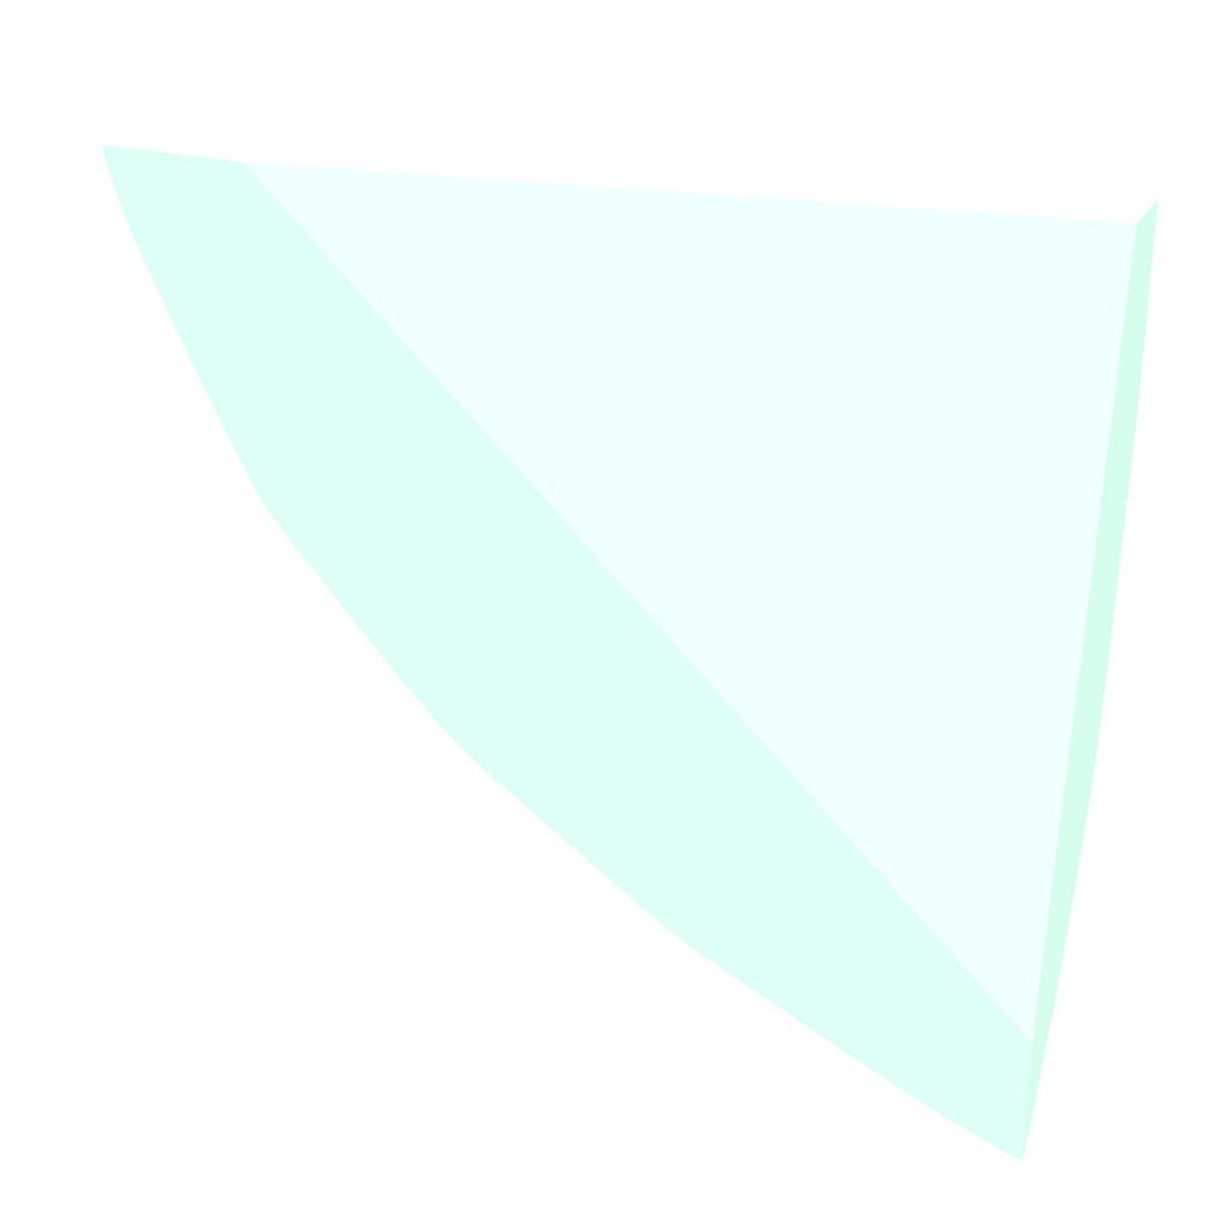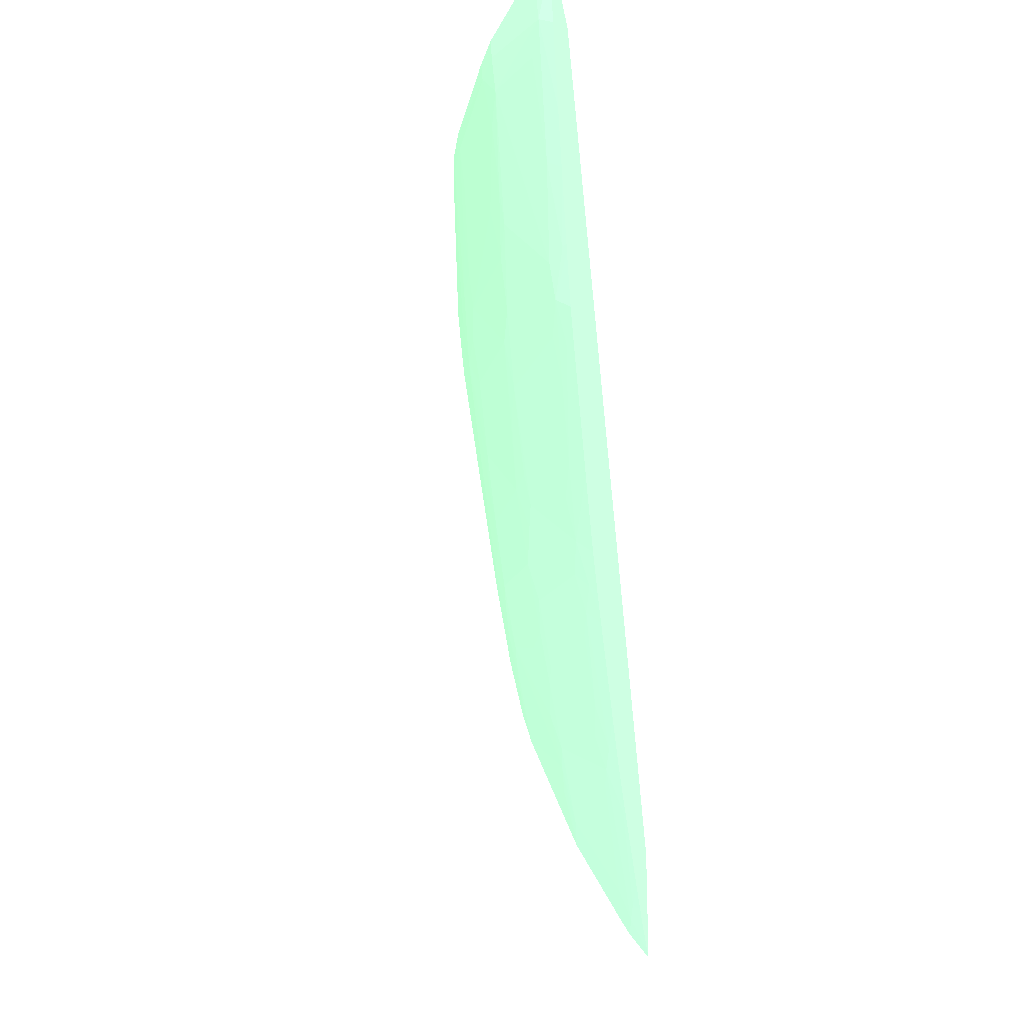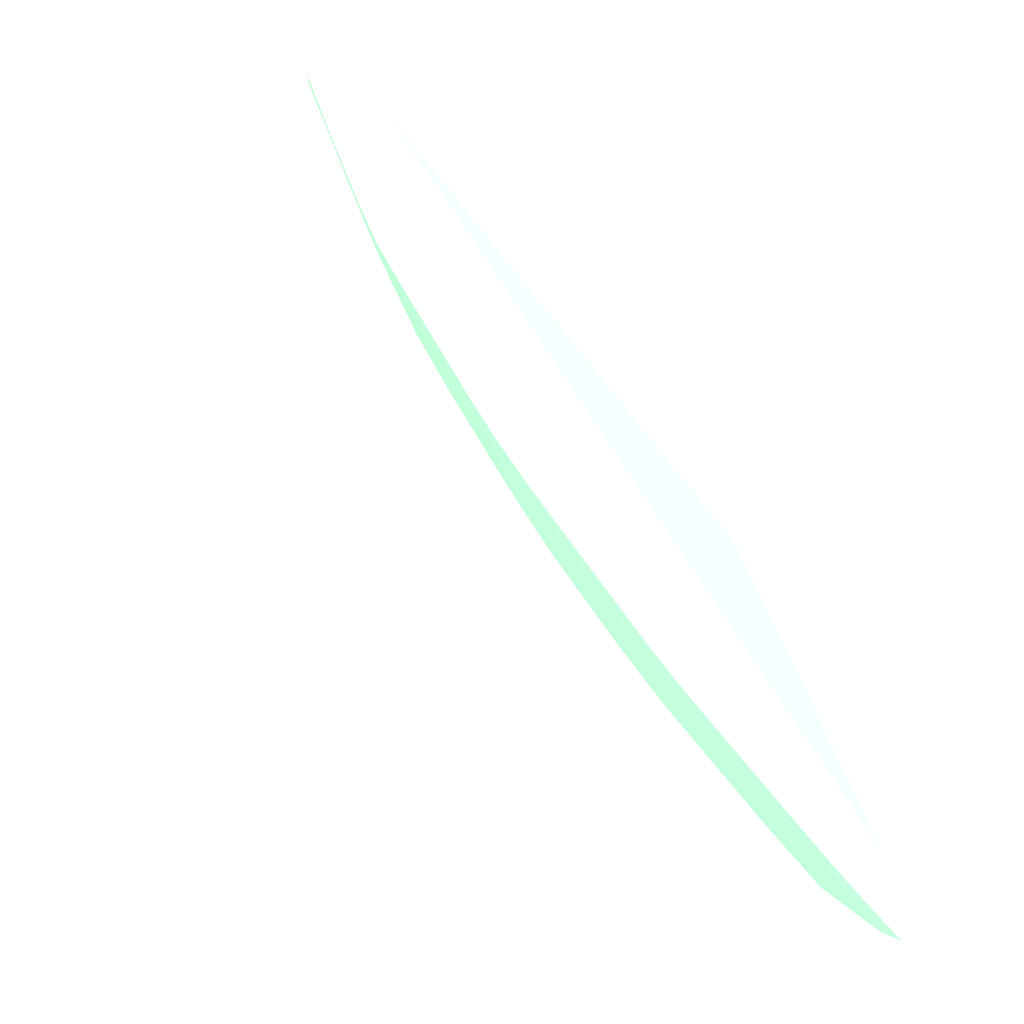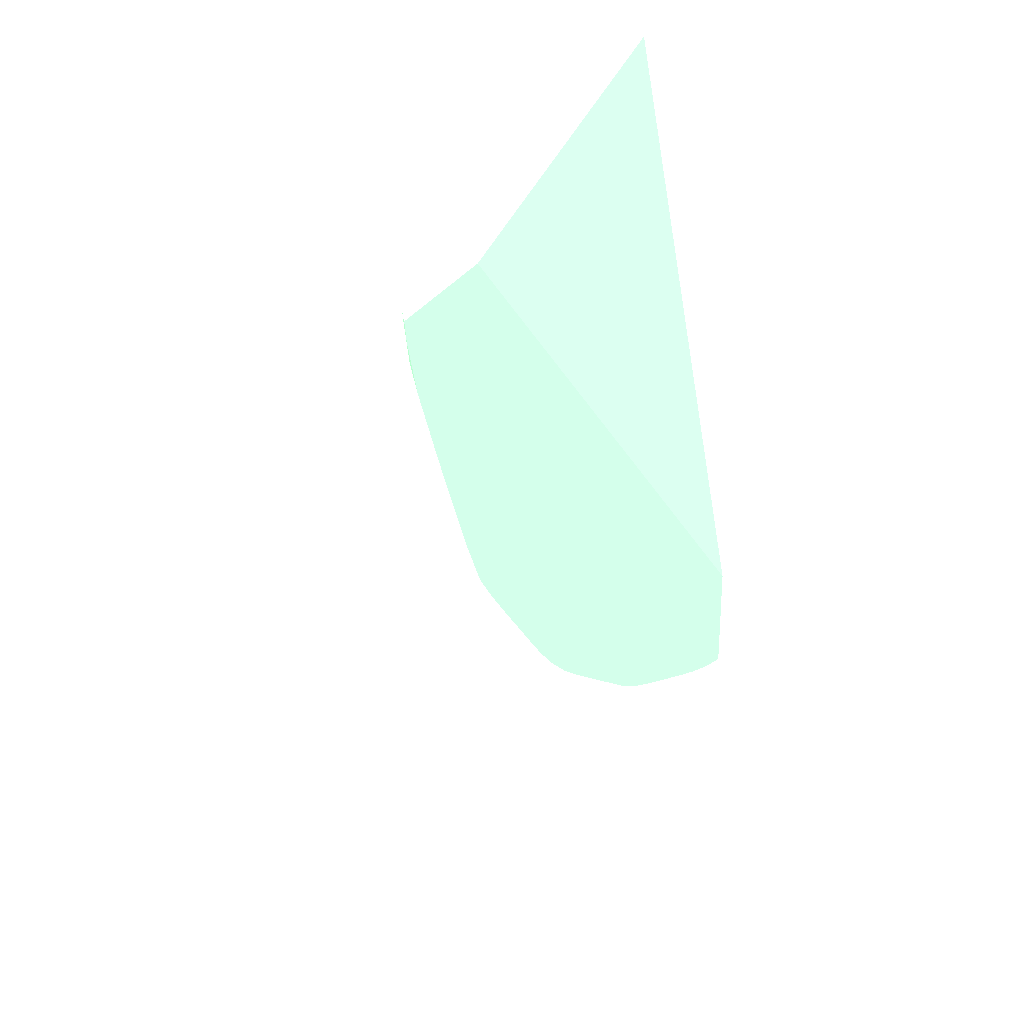
<metadata>
{"format":"obj","ext":"obj","renderer":"f3d","projection":"perspective","resolution":1024,"background":"white","views":[{"elev":25.0,"azim":-66.1,"up":"+Z"},{"elev":-21.2,"azim":-171.7,"up":"+Z"},{"elev":-55.7,"azim":-134.3,"up":"+Z"},{"elev":27.7,"azim":-155.9,"up":"+Z"}]}
</metadata>
<code>
v 0.03453 0.02046 -0.07669 0.5765 0.9569 0.6431
v 0.03461 0.02035 -0.07669 0.5765 0.9569 0.6431
v 0.03453 0.02045 -0.07674 0.5765 0.9569 0.6431
v 0.03453 0.01572 -0.07669 0.5765 0.9569 0.6431
v 0.03458 0.02028 -0.07732 0.5765 0.9569 0.6431
v 0.0352 0.01933 -0.07669 0.5765 0.9569 0.6431
v 0.03516 0.01927 -0.07732 0.5765 0.9569 0.6431
v 0.03453 0.02035 -0.07732 0.5765 0.9569 0.6431
v 0.03453 -0.008887 -0.09973 0.5765 0.9569 0.6431
v 0.03885 -0.008887 -0.07669 0.5765 0.9569 0.6431
v 0.03453 0.02033 -0.07739 0.5765 0.9569 0.6431
v 0.03508 0.01912 -0.07854 0.5765 0.9569 0.6431
v 0.03724 0.01535 -0.07669 0.5765 0.9569 0.6431
v 0.03721 0.01528 -0.07732 0.5765 0.9569 0.6431
v 0.03453 -0.008887 -0.1039 0.5765 0.9569 0.6431
v 0.04124 -0.008887 -0.07669 0.5765 0.9569 0.6431
v 0.03453 0.01975 -0.07913 0.5765 0.9569 0.6431
v 0.03543 0.01809 -0.07927 0.5765 0.9569 0.6431
v 0.03509 0.01713 -0.08264 0.5765 0.9569 0.6431
v 0.03453 0.01859 -0.08161 0.5765 0.9569 0.6431
v 0.03711 0.01507 -0.07852 0.5765 0.9569 0.6431
v 0.03778 0.01396 -0.07669 0.5765 0.9569 0.6431
v 0.03773 0.01396 -0.07732 0.5765 0.9569 0.6431
v 0.03526 -0.008887 -0.103 0.5765 0.9569 0.6431
v 0.03453 -0.008326 -0.1037 0.5765 0.9569 0.6431
v 0.03519 -0.008326 -0.1029 0.5765 0.9569 0.6431
v 0.04124 -0.008887 -0.07676 0.5765 0.9569 0.6431
v 0.04125 -0.004273 -0.07669 0.5765 0.9569 0.6431
v 0.03544 0.01607 -0.08335 0.5765 0.9569 0.6431
v 0.03525 0.01543 -0.08543 0.5765 0.9569 0.6431
v 0.0351 0.01511 -0.08661 0.5765 0.9569 0.6431
v 0.03469 0.01644 -0.08543 0.5765 0.9569 0.6431
v 0.03453 0.01779 -0.08326 0.5765 0.9569 0.6431
v 0.03738 0.01402 -0.07926 0.5765 0.9569 0.6431
v 0.03723 0.01334 -0.08137 0.5765 0.9569 0.6431
v 0.0371 0.01303 -0.08255 0.5765 0.9569 0.6431
v 0.03932 0.009595 -0.07669 0.5765 0.9569 0.6431
v 0.03776 0.01194 -0.08137 0.5765 0.9569 0.6431
v 0.03928 0.009491 -0.07732 0.5765 0.9569 0.6431
v 0.03553 -0.008887 -0.1025 0.5765 0.9569 0.6431
v 0.03453 -0.006807 -0.1032 0.5765 0.9569 0.6431
v 0.03505 -0.00724 -0.1027 0.5765 0.9569 0.6431
v 0.04124 -0.008887 -0.07715 0.5765 0.9569 0.6431
v 0.04124 -0.004273 -0.07732 0.5765 0.9569 0.6431
v 0.04123 -0.002245 -0.07669 0.5765 0.9569 0.6431
v 0.04124 -0.006298 -0.07732 0.5765 0.9569 0.6431
v 0.04122 -0.008887 -0.07879 0.5765 0.9569 0.6431
v 0.03482 0.01453 -0.08796 0.5765 0.9569 0.6431
v 0.03453 0.01544 -0.08755 0.5765 0.9569 0.6431
v 0.03453 0.01572 -0.08721 0.5765 0.9569 0.6431
v 0.03453 0.01658 -0.08567 0.5765 0.9569 0.6431
v 0.03725 0.01134 -0.08499 0.5765 0.9569 0.6431
v 0.03534 0.0139 -0.08735 0.5765 0.9569 0.6431
v 0.03513 0.01318 -0.08873 0.5765 0.9569 0.6431
v 0.03453 0.01671 -0.08545 0.5765 0.9569 0.6431
v 0.03738 0.01198 -0.08329 0.5765 0.9569 0.6431
v 0.0398 0.007885 -0.07669 0.5765 0.9569 0.6431
v 0.03974 0.007885 -0.07732 0.5765 0.9569 0.6431
v 0.03916 0.009121 -0.07876 0.5765 0.9569 0.6431
v 0.03926 0.007411 -0.08137 0.5765 0.9569 0.6431
v 0.03914 0.007049 -0.08265 0.5765 0.9569 0.6431
v 0.0394 0.008009 -0.0794 0.5765 0.9569 0.6431
v 0.03736 -0.008887 -0.09928 0.5765 0.9569 0.6431
v 0.03732 -0.008326 -0.09912 0.5765 0.9569 0.6431
v 0.03453 -0.005491 -0.1026 0.5765 0.9569 0.6431
v 0.03485 -0.005887 -0.1024 0.5765 0.9569 0.6431
v 0.03508 -0.003092 -0.1007 0.5765 0.9569 0.6431
v 0.03543 -0.006459 -0.1017 0.5765 0.9569 0.6431
v 0.03716 -0.00687 -0.09879 0.5765 0.9569 0.6431
v 0.04122 -0.004273 -0.07935 0.5765 0.9569 0.6431
v 0.04122 -0.008887 -0.07935 0.5765 0.9569 0.6431
v 0.04122 -0.002245 -0.07732 0.5765 0.9569 0.6431
v 0.04115 -0.0009402 -0.07732 0.5765 0.9569 0.6431
v 0.04118 -0.00134 -0.07669 0.5765 0.9569 0.6431
v 0.03453 0.01483 -0.08827 0.5765 0.9569 0.6431
v 0.03516 0.01123 -0.09083 0.5765 0.9569 0.6431
v 0.03453 0.01369 -0.08954 0.5765 0.9569 0.6431
v 0.03453 0.01401 -0.08918 0.5765 0.9569 0.6431
v 0.03804 0.009911 -0.0834 0.5765 0.9569 0.6431
v 0.03754 0.01006 -0.08557 0.5765 0.9569 0.6431
v 0.03728 0.009488 -0.08707 0.5765 0.9569 0.6431
v 0.0354 0.01192 -0.08943 0.5765 0.9569 0.6431
v 0.04013 0.005857 -0.07669 0.5765 0.9569 0.6431
v 0.04011 0.005857 -0.07732 0.5765 0.9569 0.6431
v 0.03995 0.005857 -0.07935 0.5765 0.9569 0.6431
v 0.0397 0.005857 -0.08137 0.5765 0.9569 0.6431
v 0.03934 0.005874 -0.08336 0.5765 0.9569 0.6431
v 0.03921 -0.008887 -0.09486 0.5765 0.9569 0.6431
v 0.03753 -0.006235 -0.09772 0.5765 0.9569 0.6431
v 0.03737 -0.004273 -0.09719 0.5765 0.9569 0.6431
v 0.03453 -0.004195 -0.102 0.5765 0.9569 0.6431
v 0.03459 -0.004273 -0.102 0.5765 0.9569 0.6431
v 0.03463 -0.0002191 -0.1 0.5765 0.9569 0.6431
v 0.0351 0.001022 -0.09871 0.5765 0.9569 0.6431
v 0.03528 -0.0002191 -0.09901 0.5765 0.9569 0.6431
v 0.03547 -0.002348 -0.09967 0.5765 0.9569 0.6431
v 0.0372 -0.002753 -0.09682 0.5765 0.9569 0.6431
v 0.04116 -0.004273 -0.08097 0.5765 0.9569 0.6431
v 0.04114 -0.002762 -0.08066 0.5765 0.9569 0.6431
v 0.04117 -0.00215 -0.07939 0.5765 0.9569 0.6431
v 0.04119 -0.008887 -0.08137 0.5765 0.9569 0.6431
v 0.04119 -0.008326 -0.08137 0.5765 0.9569 0.6431
v 0.04114 -0.008326 -0.08267 0.5765 0.9569 0.6431
v 0.04113 -0.00111 -0.07874 0.5765 0.9569 0.6431
v 0.04116 -0.000877 -0.07669 0.5765 0.9569 0.6431
v 0.03544 0.009928 -0.0915 0.5765 0.9569 0.6431
v 0.03518 0.009261 -0.09284 0.5765 0.9569 0.6431
v 0.03485 0.01061 -0.09218 0.5765 0.9569 0.6431
v 0.03453 0.0119 -0.09148 0.5765 0.9569 0.6431
v 0.03919 0.005214 -0.08481 0.5765 0.9569 0.6431
v 0.0392 0.003234 -0.08694 0.5765 0.9569 0.6431
v 0.03772 0.005857 -0.08948 0.5765 0.9569 0.6431
v 0.03757 0.008063 -0.08763 0.5765 0.9569 0.6431
v 0.03723 0.007351 -0.08948 0.5765 0.9569 0.6431
v 0.03706 0.006874 -0.09049 0.5765 0.9569 0.6431
v 0.04009 0.003835 -0.08137 0.5765 0.9569 0.6431
v 0.03983 0.003835 -0.0834 0.5765 0.9569 0.6431
v 0.03958 -0.008887 -0.09365 0.5765 0.9569 0.6431
v 0.03919 -0.008746 -0.09482 0.5765 0.9569 0.6431
v 0.0392 -0.004629 -0.09282 0.5765 0.9569 0.6431
v 0.03934 -0.006298 -0.09322 0.5765 0.9569 0.6431
v 0.03946 -0.008171 -0.09371 0.5765 0.9569 0.6431
v 0.03755 -0.002144 -0.0957 0.5765 0.9569 0.6431
v 0.03907 -0.003279 -0.09251 0.5765 0.9569 0.6431
v 0.03453 -0.0002306 -0.1002 0.5765 0.9569 0.6431
v 0.03453 -8.124e-05 -0.1001 0.5765 0.9569 0.6431
v 0.03453 0.0003985 -0.09985 0.5765 0.9569 0.6431
v 0.03453 0.001556 -0.09928 0.5765 0.9569 0.6431
v 0.03486 0.002372 -0.09832 0.5765 0.9569 0.6431
v 0.03523 0.003395 -0.09697 0.5765 0.9569 0.6431
v 0.03544 0.00174 -0.09762 0.5765 0.9569 0.6431
v 0.03731 -0.0002191 -0.09508 0.5765 0.9569 0.6431
v 0.04113 -0.006916 -0.08251 0.5765 0.9569 0.6431
v 0.03999 -0.004273 -0.08948 0.5765 0.9569 0.6431
v 0.04005 -0.002245 -0.08745 0.5765 0.9569 0.6431
v 0.04012 0.001806 -0.0834 0.5765 0.9569 0.6431
v 0.04104 -0.001411 -0.08009 0.5765 0.9569 0.6431
v 0.04005 -0.008887 -0.0915 0.5765 0.9569 0.6431
v 0.04002 -0.008326 -0.0915 0.5765 0.9569 0.6431
v 0.04114 -0.008887 -0.08273 0.5765 0.9569 0.6431
v 0.03642 0.007684 -0.0913 0.5765 0.9569 0.6431
v 0.03725 0.005857 -0.09094 0.5765 0.9569 0.6431
v 0.03541 0.007802 -0.09352 0.5765 0.9569 0.6431
v 0.03484 0.008423 -0.09419 0.5765 0.9569 0.6431
v 0.03453 0.009916 -0.09351 0.5765 0.9569 0.6431
v 0.03453 0.01094 -0.09251 0.5765 0.9569 0.6431
v 0.03453 0.01185 -0.09154 0.5765 0.9569 0.6431
v 0.03937 0.00388 -0.08546 0.5765 0.9569 0.6431
v 0.03936 0.00189 -0.08755 0.5765 0.9569 0.6431
v 0.03918 0.001269 -0.08888 0.5765 0.9569 0.6431
v 0.03757 0.003967 -0.09166 0.5765 0.9569 0.6431
v 0.03981 0.001806 -0.08543 0.5765 0.9569 0.6431
v 0.03982 -0.006298 -0.0915 0.5765 0.9569 0.6431
v 0.03945 -0.00408 -0.0917 0.5765 0.9569 0.6431
v 0.03793 -0.0002191 -0.09353 0.5765 0.9569 0.6431
v 0.0393 -0.002245 -0.09118 0.5765 0.9569 0.6431
v 0.03916 -0.0008655 -0.09075 0.5765 0.9569 0.6431
v 0.03453 0.001981 -0.09904 0.5765 0.9569 0.6431
v 0.03453 0.002691 -0.09863 0.5765 0.9569 0.6431
v 0.03453 0.004067 -0.0977 0.5765 0.9569 0.6431
v 0.03453 0.004174 -0.09763 0.5765 0.9569 0.6431
v 0.03453 0.00765 -0.09528 0.5765 0.9569 0.6431
v 0.0351 0.007072 -0.09468 0.5765 0.9569 0.6431
v 0.03531 0.005857 -0.0951 0.5765 0.9569 0.6431
v 0.03724 0.003381 -0.09289 0.5765 0.9569 0.6431
v 0.03713 0.001002 -0.09468 0.5765 0.9569 0.6431
v 0.03742 0.001729 -0.09355 0.5765 0.9569 0.6431
v 0.03971 -0.002245 -0.08948 0.5765 0.9569 0.6431
v 0.03976 -0.0002191 -0.08745 0.5765 0.9569 0.6431
v 0.03453 0.008009 -0.09502 0.5765 0.9569 0.6431
v 0.03453 0.008733 -0.09449 0.5765 0.9569 0.6431
v 0.03932 -0.0002019 -0.08952 0.5765 0.9569 0.6431
f 1 2 3
f 1 3 8
f 1 8 11
f 1 11 17
f 1 17 20
f 1 20 33
f 1 33 55
f 1 55 51
f 1 51 50
f 1 50 49
f 1 49 75
f 1 75 78
f 1 78 77
f 1 77 109
f 1 109 147
f 1 147 146
f 1 146 145
f 1 145 171
f 1 171 170
f 1 170 162
f 1 162 161
f 1 161 160
f 1 160 159
f 1 159 158
f 1 158 128
f 1 128 127
f 1 127 126
f 1 126 125
f 1 125 91
f 1 91 65
f 1 65 41
f 1 41 25
f 1 25 15
f 1 15 9
f 1 9 4
f 1 4 10
f 1 10 16
f 1 16 28
f 1 28 45
f 1 45 74
f 1 74 105
f 1 105 83
f 1 83 57
f 1 57 37
f 1 37 22
f 1 22 13
f 1 13 6
f 1 6 2
f 2 5 3
f 2 6 7
f 2 7 5
f 3 5 8
f 4 9 10
f 5 11 8
f 5 7 12
f 5 12 11
f 6 13 14
f 6 14 7
f 7 14 12
f 9 15 24
f 9 24 40
f 9 40 63
f 9 63 88
f 9 88 118
f 9 118 138
f 9 138 140
f 9 140 101
f 9 101 71
f 9 71 47
f 9 47 43
f 9 43 27
f 9 27 16
f 9 16 10
f 11 12 17
f 12 18 19
f 12 19 20
f 12 20 17
f 12 14 21
f 12 21 18
f 13 22 23
f 13 23 14
f 14 23 21
f 15 25 26
f 15 26 24
f 16 27 28
f 18 21 19
f 19 21 29
f 19 29 30
f 19 30 31
f 19 31 32
f 19 32 33
f 19 33 20
f 21 30 29
f 21 23 34
f 21 34 35
f 21 35 36
f 21 36 30
f 22 37 23
f 23 38 34
f 23 37 39
f 23 39 38
f 24 26 40
f 25 41 42
f 25 42 26
f 26 42 40
f 27 43 28
f 28 44 45
f 28 43 46
f 28 46 47
f 28 47 44
f 30 36 31
f 31 48 49
f 31 49 50
f 31 50 51
f 31 51 32
f 31 36 52
f 31 52 53
f 31 53 54
f 31 54 48
f 32 51 55
f 32 55 33
f 34 38 56
f 34 56 35
f 35 56 36
f 36 56 52
f 37 57 58
f 37 58 39
f 38 39 59
f 38 59 60
f 38 60 61
f 38 61 56
f 39 58 62
f 39 62 60
f 39 60 59
f 40 42 64
f 40 64 63
f 41 65 42
f 42 65 66
f 42 66 67
f 42 67 68
f 42 68 69
f 42 69 64
f 43 47 46
f 44 70 45
f 44 47 71
f 44 71 70
f 45 70 72
f 45 72 73
f 45 73 74
f 48 75 49
f 48 54 76
f 48 76 77
f 48 77 78
f 48 78 75
f 52 56 79
f 52 79 61
f 52 61 80
f 52 80 81
f 52 81 53
f 53 82 54
f 53 81 82
f 54 82 76
f 56 61 79
f 57 83 84
f 57 84 85
f 57 85 58
f 58 85 86
f 58 86 62
f 60 62 86
f 60 86 61
f 61 86 87
f 61 87 80
f 63 64 89
f 63 89 88
f 64 69 90
f 64 90 89
f 65 91 66
f 66 91 92
f 66 92 93
f 66 93 67
f 67 93 94
f 67 94 95
f 67 95 68
f 68 95 96
f 68 96 97
f 68 97 69
f 69 97 90
f 70 98 99
f 70 99 100
f 70 100 72
f 70 71 101
f 70 101 102
f 70 102 103
f 70 103 98
f 72 100 104
f 72 104 73
f 73 105 74
f 73 104 84
f 73 84 83
f 73 83 105
f 76 82 81
f 76 81 106
f 76 106 107
f 76 107 108
f 76 108 109
f 76 109 77
f 80 87 110
f 80 110 111
f 80 111 112
f 80 112 113
f 80 113 81
f 81 113 112
f 81 112 114
f 81 114 115
f 81 115 106
f 84 104 85
f 85 104 116
f 85 116 86
f 86 116 117
f 86 117 87
f 87 117 110
f 88 89 119
f 88 119 120
f 88 120 121
f 88 121 122
f 88 122 118
f 89 90 119
f 90 97 123
f 90 123 124
f 90 124 119
f 91 125 92
f 92 125 93
f 93 125 126
f 93 126 127
f 93 127 128
f 93 128 94
f 94 128 129
f 94 129 130
f 94 130 131
f 94 131 97
f 94 97 95
f 95 97 96
f 97 131 132
f 97 132 123
f 98 103 133
f 98 133 99
f 99 134 135
f 99 135 136
f 99 136 137
f 99 137 104
f 99 104 100
f 99 133 138
f 99 138 139
f 99 139 134
f 101 140 102
f 102 140 103
f 103 140 138
f 103 138 133
f 104 137 116
f 106 115 141
f 106 141 107
f 107 141 142
f 107 142 143
f 107 143 144
f 107 144 145
f 107 145 146
f 107 146 108
f 108 146 147
f 108 147 109
f 110 117 148
f 110 148 111
f 111 148 117
f 111 117 149
f 111 149 150
f 111 150 112
f 112 151 142
f 112 142 115
f 112 115 114
f 112 150 151
f 115 142 141
f 116 137 117
f 117 137 136
f 117 136 152
f 117 152 149
f 118 122 153
f 118 153 139
f 118 139 138
f 119 124 120
f 120 124 154
f 120 154 121
f 121 153 122
f 121 154 153
f 123 132 155
f 123 155 124
f 124 156 154
f 124 155 157
f 124 157 156
f 128 158 129
f 129 158 159
f 129 159 160
f 129 160 161
f 129 161 162
f 129 162 163
f 129 163 130
f 130 164 165
f 130 165 166
f 130 166 131
f 130 163 164
f 131 166 132
f 132 166 165
f 132 165 167
f 132 167 155
f 134 168 135
f 134 139 153
f 134 153 168
f 135 168 169
f 135 169 152
f 135 152 136
f 142 151 165
f 142 165 143
f 143 163 144
f 143 165 163
f 144 163 162
f 144 162 170
f 144 170 171
f 144 171 145
f 149 152 169
f 149 169 168
f 149 168 172
f 149 172 150
f 150 172 157
f 150 157 151
f 151 157 167
f 151 167 165
f 153 154 168
f 154 156 168
f 155 167 157
f 156 157 168
f 157 172 168
f 163 165 164

</code>
